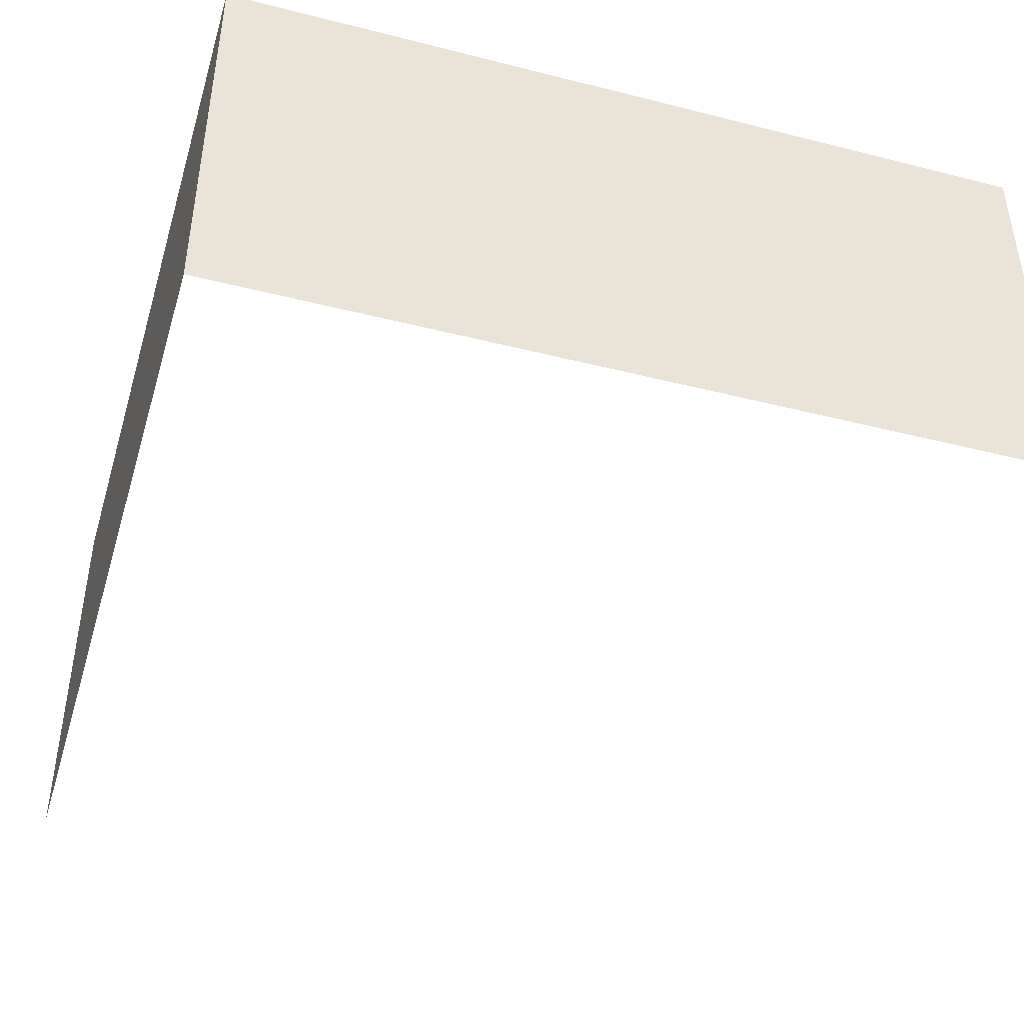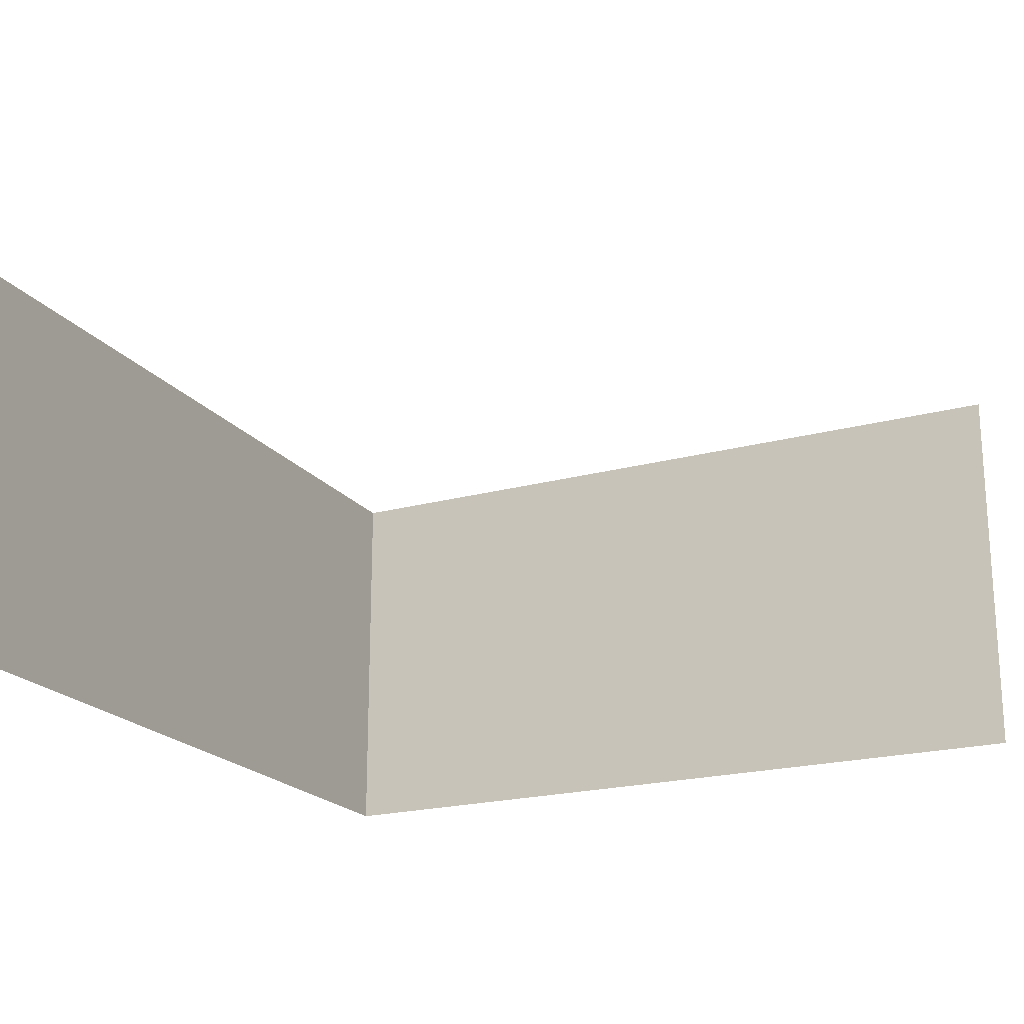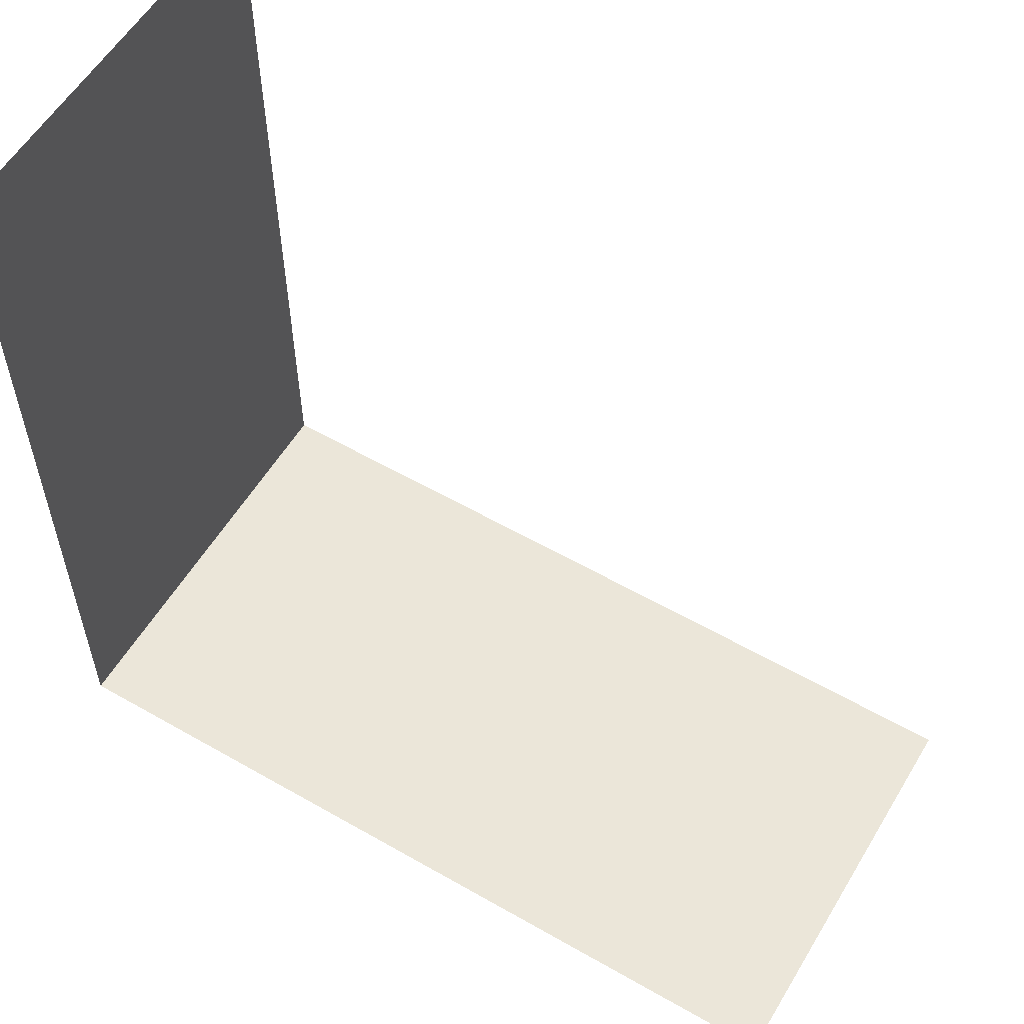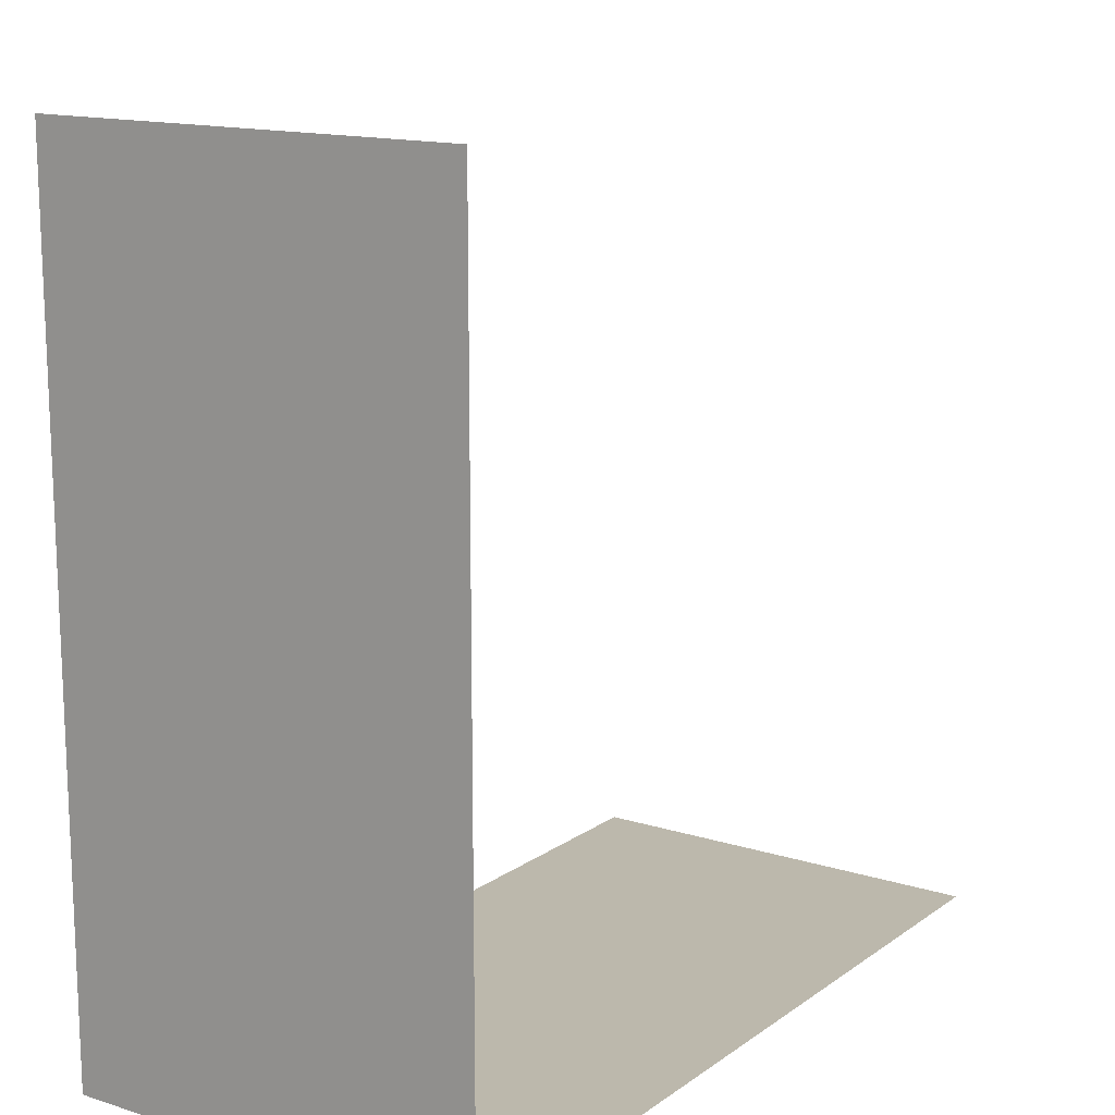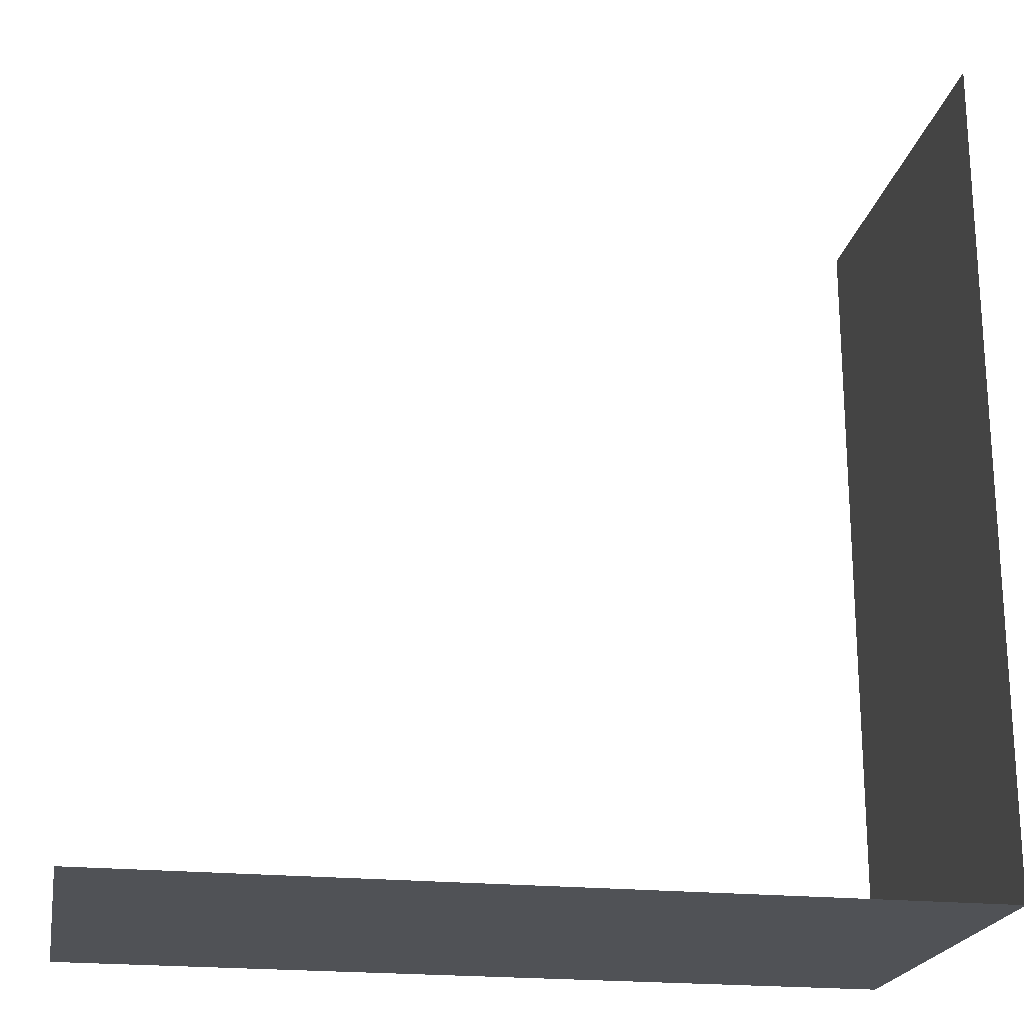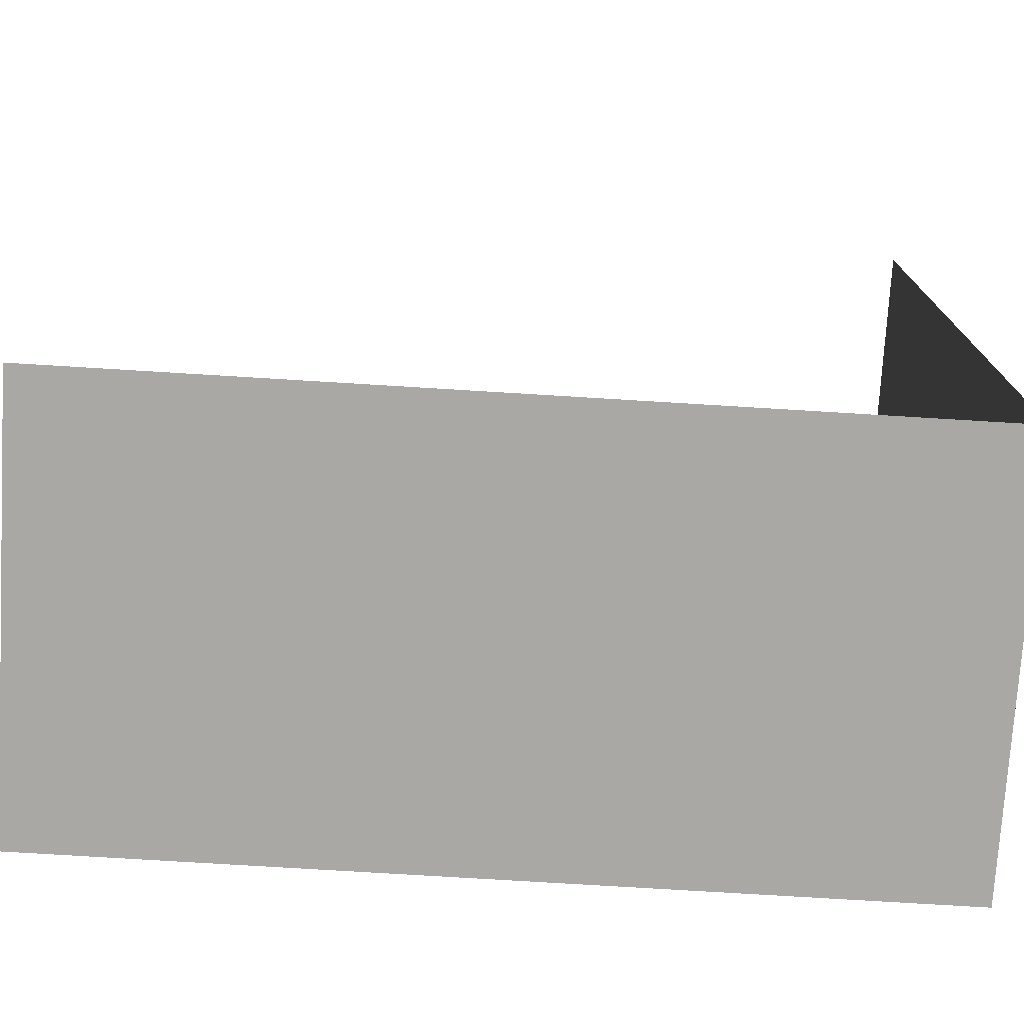
<metadata>
{"format":"obj","ext":"obj","renderer":"f3d","projection":"perspective","resolution":1024,"background":"white","views":[{"elev":-43.1,"azim":163.3,"up":"+Y"},{"elev":-20.6,"azim":-63.6,"up":"+Y"},{"elev":57.3,"azim":-149.2,"up":"+Z"},{"elev":14.6,"azim":124.3,"up":"+Z"},{"elev":-21.1,"azim":-10.4,"up":"+Z"},{"elev":-75.1,"azim":-3.5,"up":"+Z"}]}
</metadata>
<code>
o pared_1
v 98.43 9.843 -196.9
v 0 108.3 -196.9
v 0 9.843 -196.9
v 98.43 108.3 -196.9
f 1 2 3
f 2 1 4
o pared_3
v 196.9 9.843 -98.43
v 196.9 108.3 -196.9
v 196.9 9.843 -196.9
v 196.9 108.3 -98.43
f 5 6 7
f 6 5 8
o pared_2
v 196.9 9.843 -196.9
v 98.43 108.3 -196.9
v 98.43 9.843 -196.9
v 196.9 108.3 -196.9
f 9 10 11
f 10 9 12
o pared_4
v 196.9 9.843 0
v 196.9 108.3 -98.43
v 196.9 9.843 -98.43
v 196.9 108.3 0
f 13 14 15
f 14 13 16

</code>
